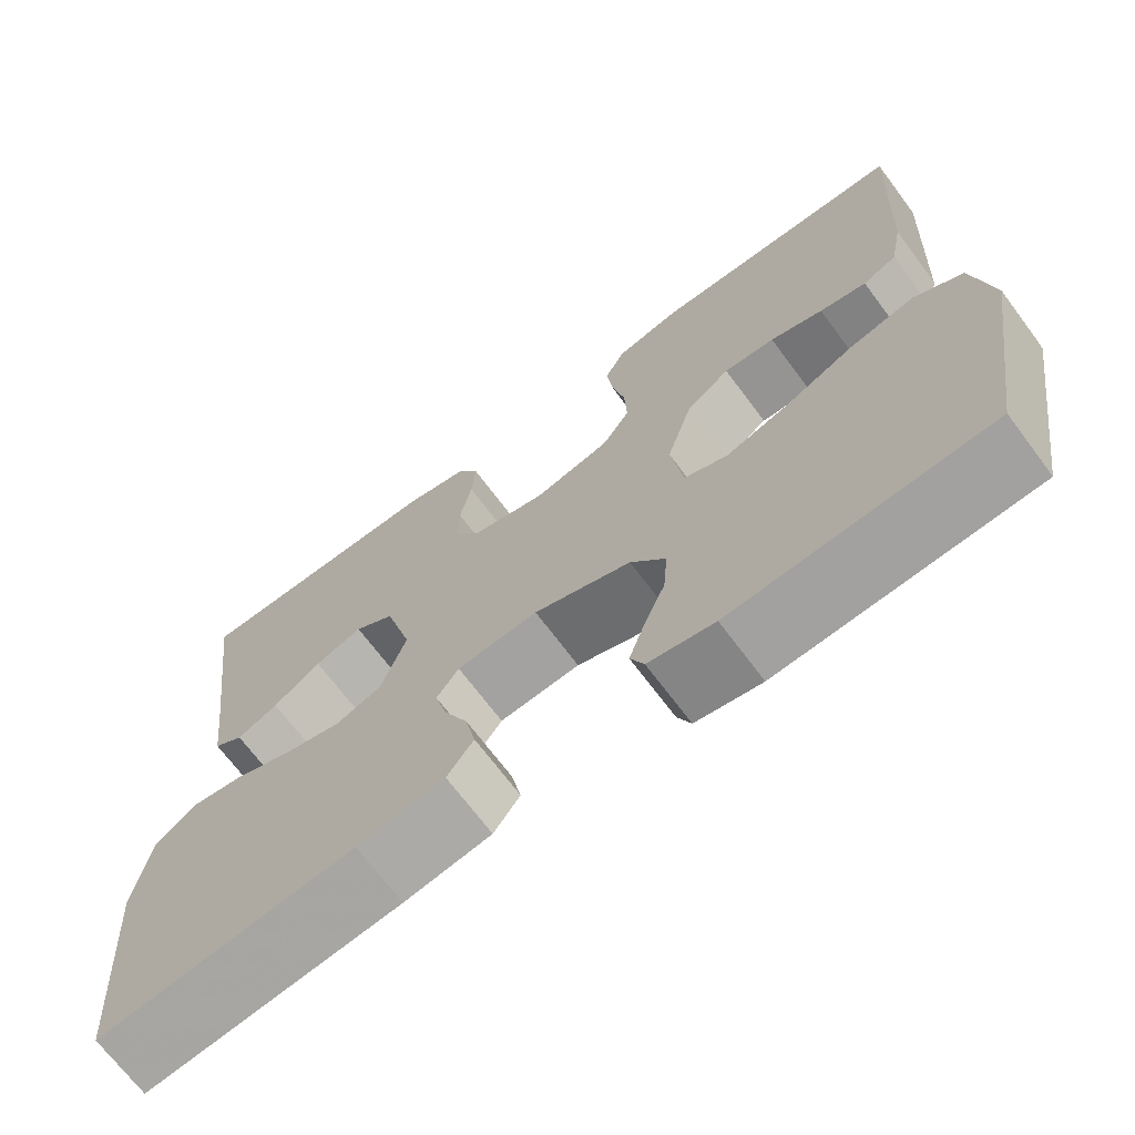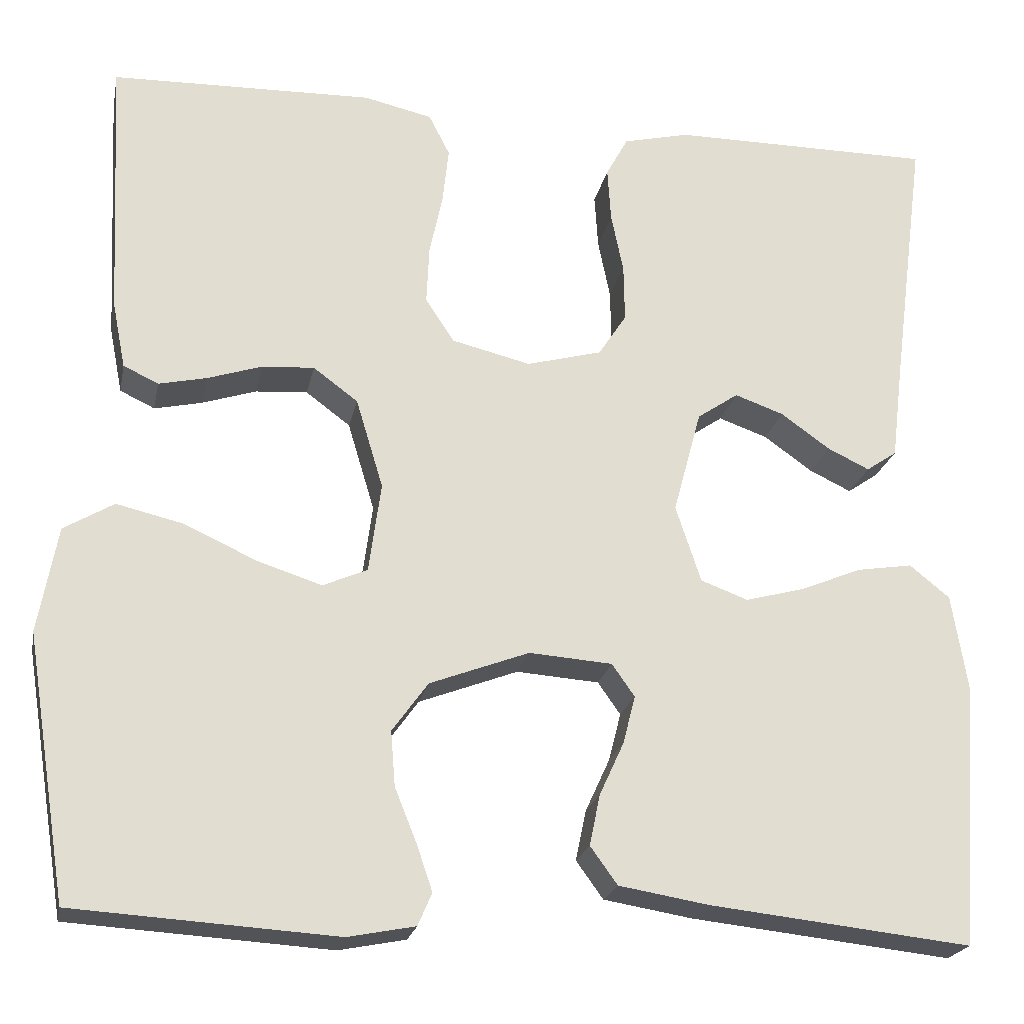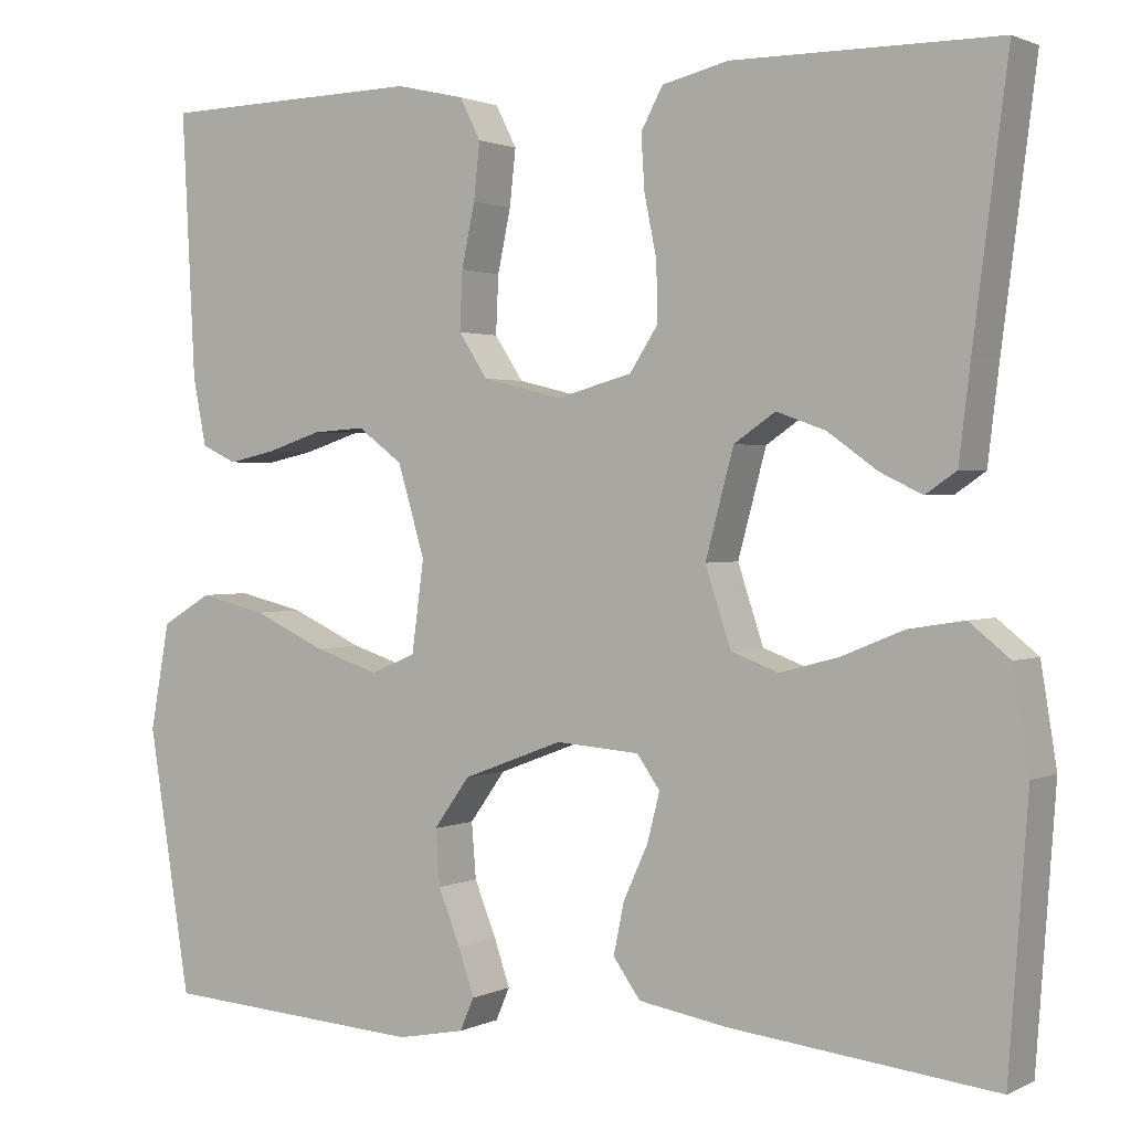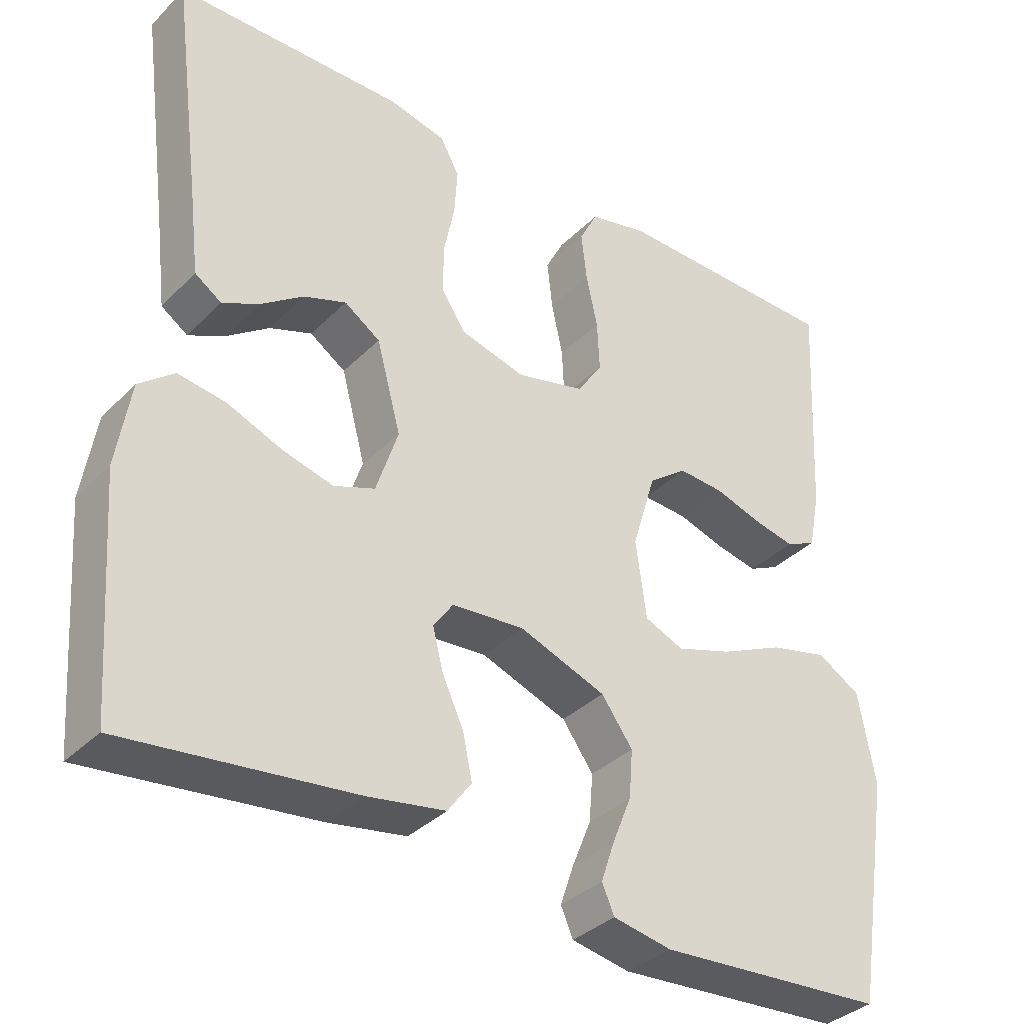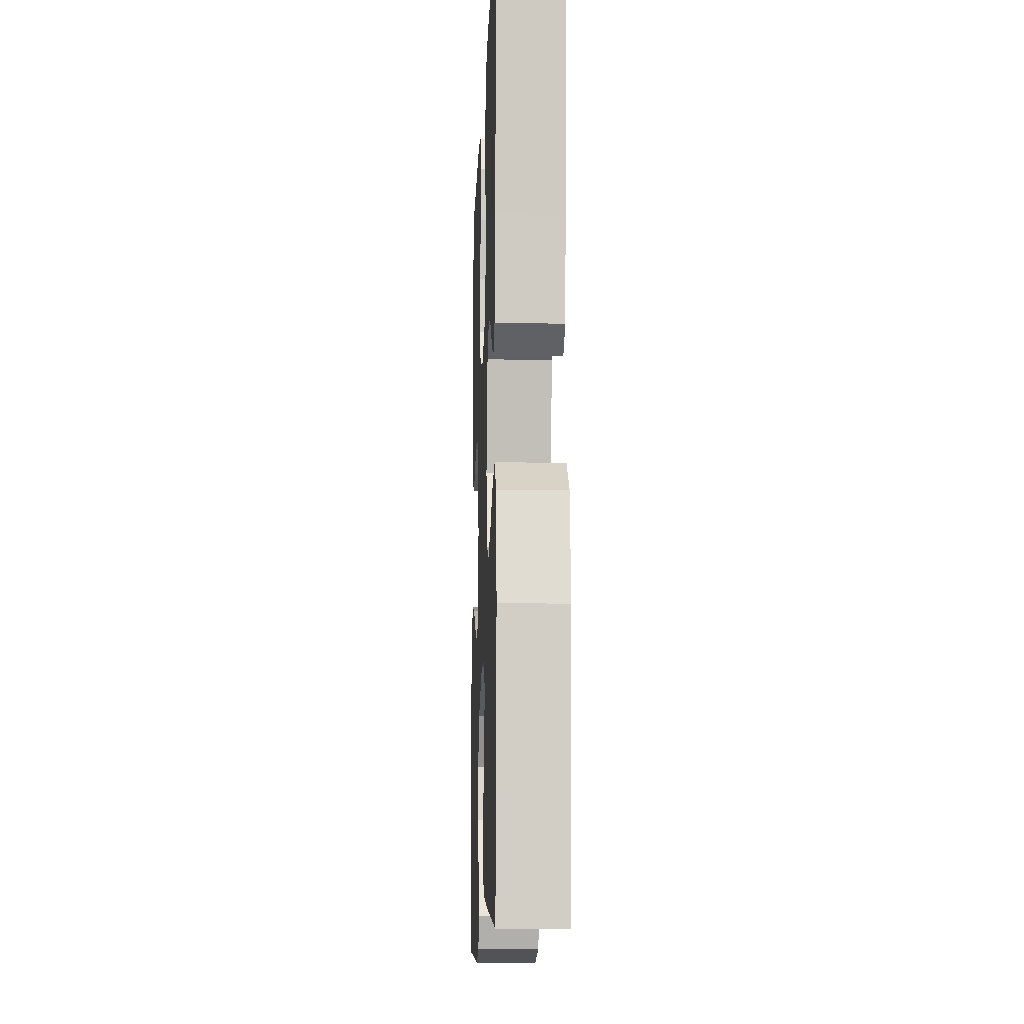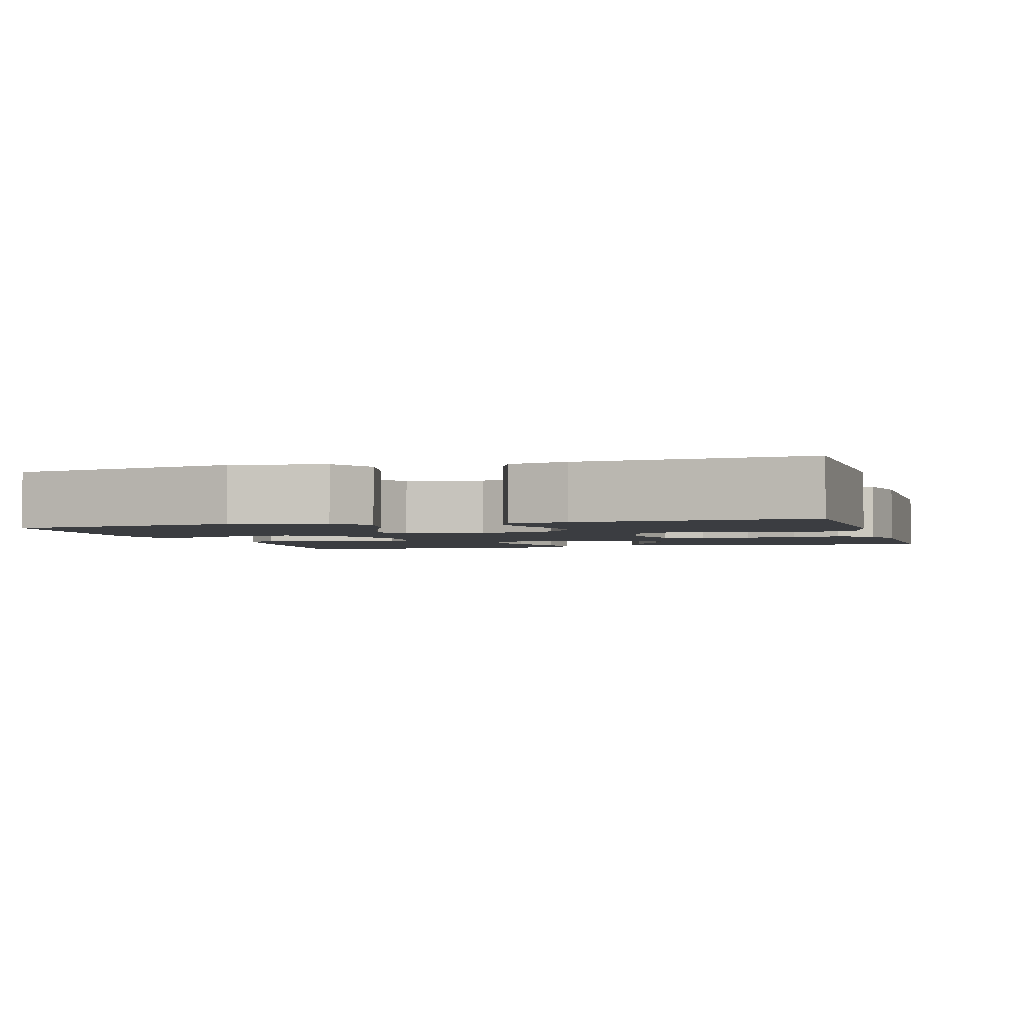
<metadata>
{"format":"obj","ext":"obj","renderer":"f3d","projection":"perspective","resolution":1024,"background":"white","views":[{"elev":-69.8,"azim":-143.2,"up":"+Z"},{"elev":-21.7,"azim":-11.2,"up":"+Z"},{"elev":1.5,"azim":31.7,"up":"+Z"},{"elev":-35.3,"azim":142.3,"up":"+Z"},{"elev":-11.3,"azim":87.8,"up":"+Z"},{"elev":-2.6,"azim":-73.6,"up":"+Y"}]}
</metadata>
<code>
v 0.5 0.07 -0.5
v 0.2 0.07 -0.467
v 0.098 0.07 -0.45
v 0.067 0.07 -0.407
v 0.079 0.07 -0.349
v 0.107 0.07 -0.288
v 0.121 0.07 -0.233
v 0.095 0.07 -0.196
v 0 0.07 -0.189
v -0.114 0.07 -0.232
v -0.155 0.07 -0.289
v -0.15 0.07 -0.352
v -0.125 0.07 -0.414
v -0.107 0.07 -0.467
v -0.123 0.07 -0.504
v -0.2 0.07 -0.519
v -0.5 0.07 -0.5
v -0.548 0.07 -0.2
v -0.526 0.07 -0.079
v -0.469 0.07 -0.045
v -0.393 0.07 -0.063
v -0.31 0.07 -0.101
v -0.236 0.07 -0.125
v -0.185 0.07 -0.103
v -0.171 0.07 0
v -0.202 0.07 0.103
v -0.253 0.07 0.141
v -0.313 0.07 0.137
v -0.375 0.07 0.117
v -0.43 0.07 0.105
v -0.47 0.07 0.124
v -0.485 0.07 0.2
v -0.5 0.07 0.5
v -0.2 0.07 0.507
v -0.122 0.07 0.489
v -0.098 0.07 0.442
v -0.105 0.07 0.378
v -0.12 0.07 0.307
v -0.123 0.07 0.241
v -0.09 0.07 0.191
v 0 0.07 0.169
v 0.086 0.07 0.192
v 0.118 0.07 0.241
v 0.117 0.07 0.306
v 0.103 0.07 0.375
v 0.099 0.07 0.437
v 0.124 0.07 0.483
v 0.2 0.07 0.501
v 0.5 0.07 0.5
v 0.461 0.07 0.2
v 0.448 0.07 0.092
v 0.413 0.07 0.068
v 0.365 0.07 0.091
v 0.309 0.07 0.131
v 0.253 0.07 0.151
v 0.206 0.07 0.119
v 0.174 0.07 0
v 0.203 0.07 -0.088
v 0.257 0.07 -0.108
v 0.324 0.07 -0.09
v 0.395 0.07 -0.061
v 0.458 0.07 -0.051
v 0.504 0.07 -0.088
v 0.522 0.07 -0.2
v 0.5 0 -0.5
v 0.2 0 -0.467
v 0.098 0 -0.45
v 0.067 0 -0.407
v 0.079 0 -0.349
v 0.107 0 -0.288
v 0.121 0 -0.233
v 0.095 0 -0.196
v 0 0 -0.189
v -0.114 0 -0.232
v -0.155 0 -0.289
v -0.15 0 -0.352
v -0.125 0 -0.414
v -0.107 0 -0.467
v -0.123 0 -0.504
v -0.2 0 -0.519
v -0.5 0 -0.5
v -0.548 0 -0.2
v -0.526 0 -0.079
v -0.469 0 -0.045
v -0.393 0 -0.063
v -0.31 0 -0.101
v -0.236 0 -0.125
v -0.185 0 -0.103
v -0.171 0 0
v -0.202 0 0.103
v -0.253 0 0.141
v -0.313 0 0.137
v -0.375 0 0.117
v -0.43 0 0.105
v -0.47 0 0.124
v -0.485 0 0.2
v -0.5 0 0.5
v -0.2 0 0.507
v -0.122 0 0.489
v -0.098 0 0.442
v -0.105 0 0.378
v -0.12 0 0.307
v -0.123 0 0.241
v -0.09 0 0.191
v 0 0 0.169
v 0.086 0 0.192
v 0.118 0 0.241
v 0.117 0 0.306
v 0.103 0 0.375
v 0.099 0 0.437
v 0.124 0 0.483
v 0.2 0 0.501
v 0.5 0 0.5
v 0.461 0 0.2
v 0.448 0 0.092
v 0.413 0 0.068
v 0.365 0 0.091
v 0.309 0 0.131
v 0.253 0 0.151
v 0.206 0 0.119
v 0.174 0 0
v 0.203 0 -0.088
v 0.257 0 -0.108
v 0.324 0 -0.09
v 0.395 0 -0.061
v 0.458 0 -0.051
v 0.504 0 -0.088
v 0.522 0 -0.2
f 4 5 6
f 3 4 6
f 2 3 6
f 1 2 6
f 64 1 6
f 63 64 6
f 62 63 6
f 61 62 6
f 60 61 6
f 59 60 6 7
f 58 59 7 8
f 57 58 8 9
f 56 57 9 10
f 52 53 54
f 51 52 54
f 50 51 54
f 50 54 55
f 49 50 55
f 48 49 55
f 47 48 55
f 46 47 55
f 45 46 55
f 44 45 55
f 43 44 55 56
f 36 37 38
f 35 36 38
f 34 35 38
f 33 34 38
f 32 33 38
f 31 32 38
f 30 31 38
f 29 30 38
f 28 29 38
f 27 28 38 39
f 26 27 39 40
f 20 21 22
f 19 20 22
f 18 19 22
f 17 18 22
f 16 17 22
f 15 16 22
f 14 15 22
f 13 14 22
f 12 13 22
f 11 12 22 23
f 10 11 23 24
f 42 43 56 10
f 10 24 25
f 42 10 25
f 41 42 25
f 25 26 40 41
f 70 69 68
f 70 68 67
f 70 67 66
f 70 66 65
f 70 65 128
f 70 128 127
f 70 127 126
f 70 126 125
f 70 125 124
f 71 70 124 123
f 72 71 123 122
f 73 72 122 121
f 74 73 121 120
f 118 117 116
f 118 116 115
f 118 115 114
f 119 118 114
f 119 114 113
f 119 113 112
f 119 112 111
f 119 111 110
f 119 110 109
f 119 109 108
f 120 119 108 107
f 102 101 100
f 102 100 99
f 102 99 98
f 102 98 97
f 102 97 96
f 102 96 95
f 102 95 94
f 102 94 93
f 102 93 92
f 103 102 92 91
f 104 103 91 90
f 86 85 84
f 86 84 83
f 86 83 82
f 86 82 81
f 86 81 80
f 86 80 79
f 86 79 78
f 86 78 77
f 86 77 76
f 87 86 76 75
f 88 87 75 74
f 74 120 107 106
f 89 88 74
f 89 74 106
f 89 106 105
f 105 104 90 89
f 1 65 66 2
f 2 66 67 3
f 3 67 68 4
f 4 68 69 5
f 5 69 70 6
f 6 70 71 7
f 7 71 72 8
f 8 72 73 9
f 9 73 74 10
f 10 74 75 11
f 11 75 76 12
f 12 76 77 13
f 13 77 78 14
f 14 78 79 15
f 15 79 80 16
f 16 80 81 17
f 17 81 82 18
f 18 82 83 19
f 19 83 84 20
f 20 84 85 21
f 21 85 86 22
f 22 86 87 23
f 23 87 88 24
f 24 88 89 25
f 25 89 90 26
f 26 90 91 27
f 27 91 92 28
f 28 92 93 29
f 29 93 94 30
f 30 94 95 31
f 31 95 96 32
f 32 96 97 33
f 33 97 98 34
f 34 98 99 35
f 35 99 100 36
f 36 100 101 37
f 37 101 102 38
f 38 102 103 39
f 39 103 104 40
f 40 104 105 41
f 41 105 106 42
f 42 106 107 43
f 43 107 108 44
f 44 108 109 45
f 45 109 110 46
f 46 110 111 47
f 47 111 112 48
f 48 112 113 49
f 49 113 114 50
f 50 114 115 51
f 51 115 116 52
f 52 116 117 53
f 53 117 118 54
f 54 118 119 55
f 55 119 120 56
f 56 120 121 57
f 57 121 122 58
f 58 122 123 59
f 59 123 124 60
f 60 124 125 61
f 61 125 126 62
f 62 126 127 63
f 63 127 128 64
f 64 128 65 1

</code>
